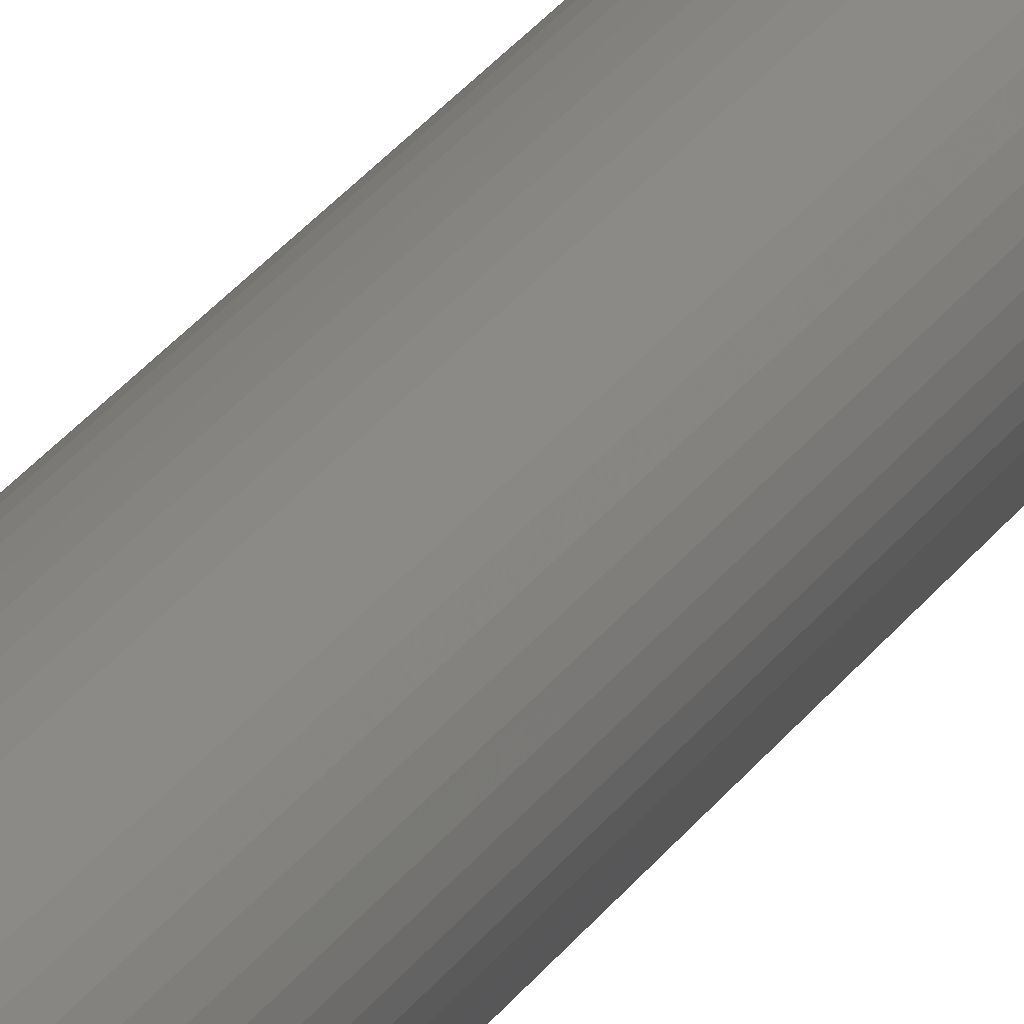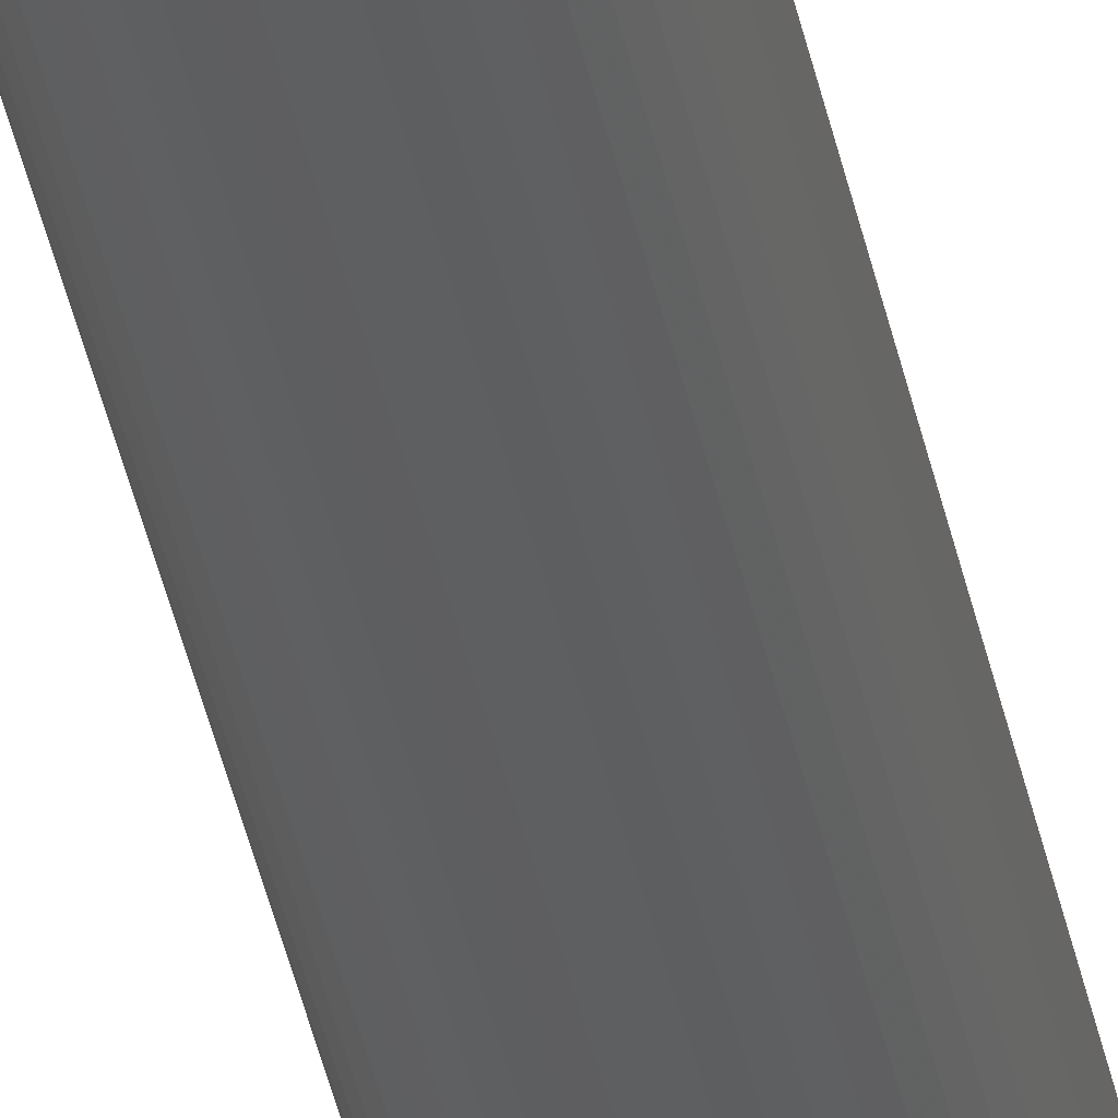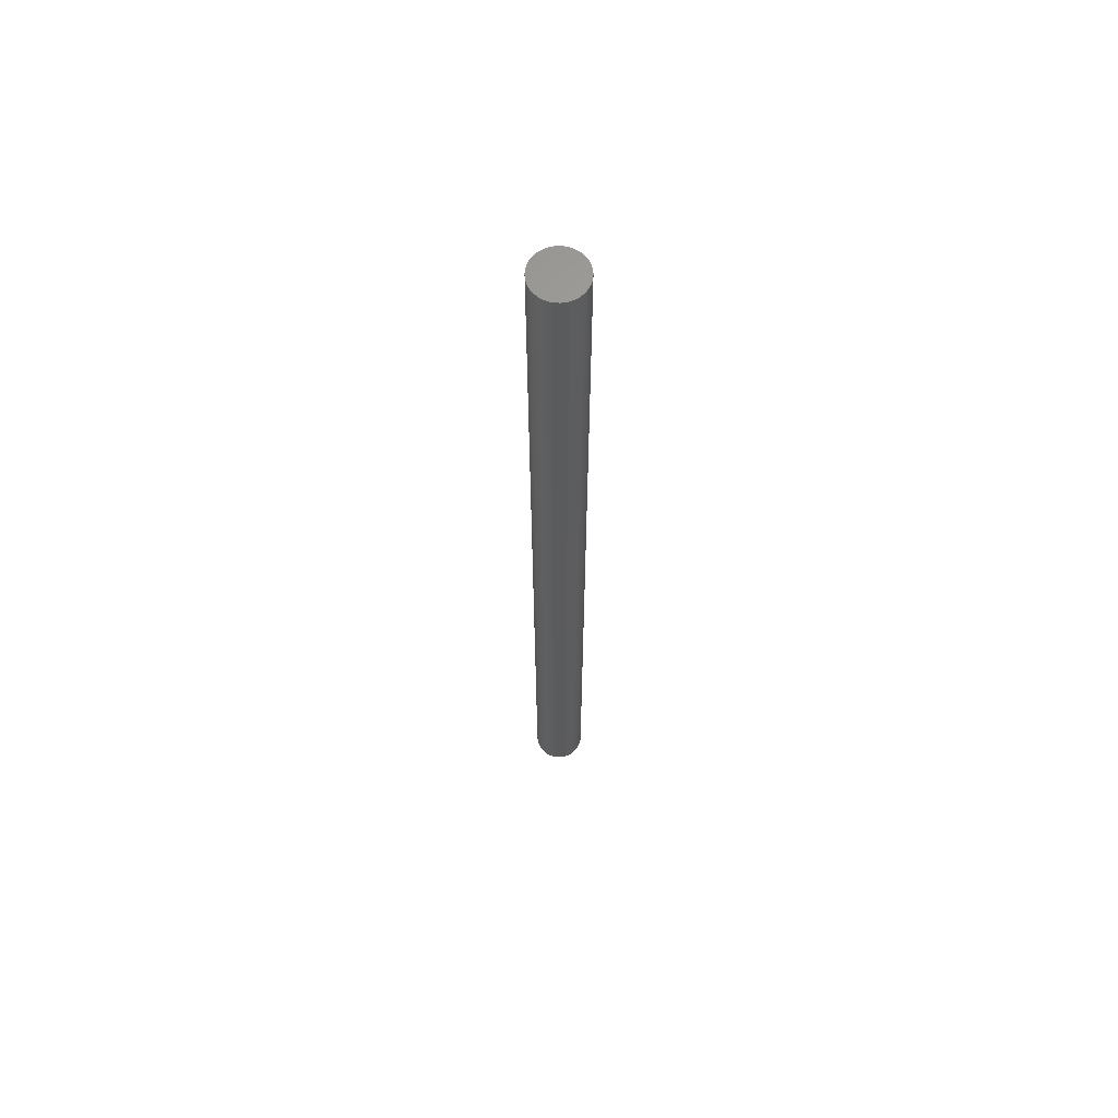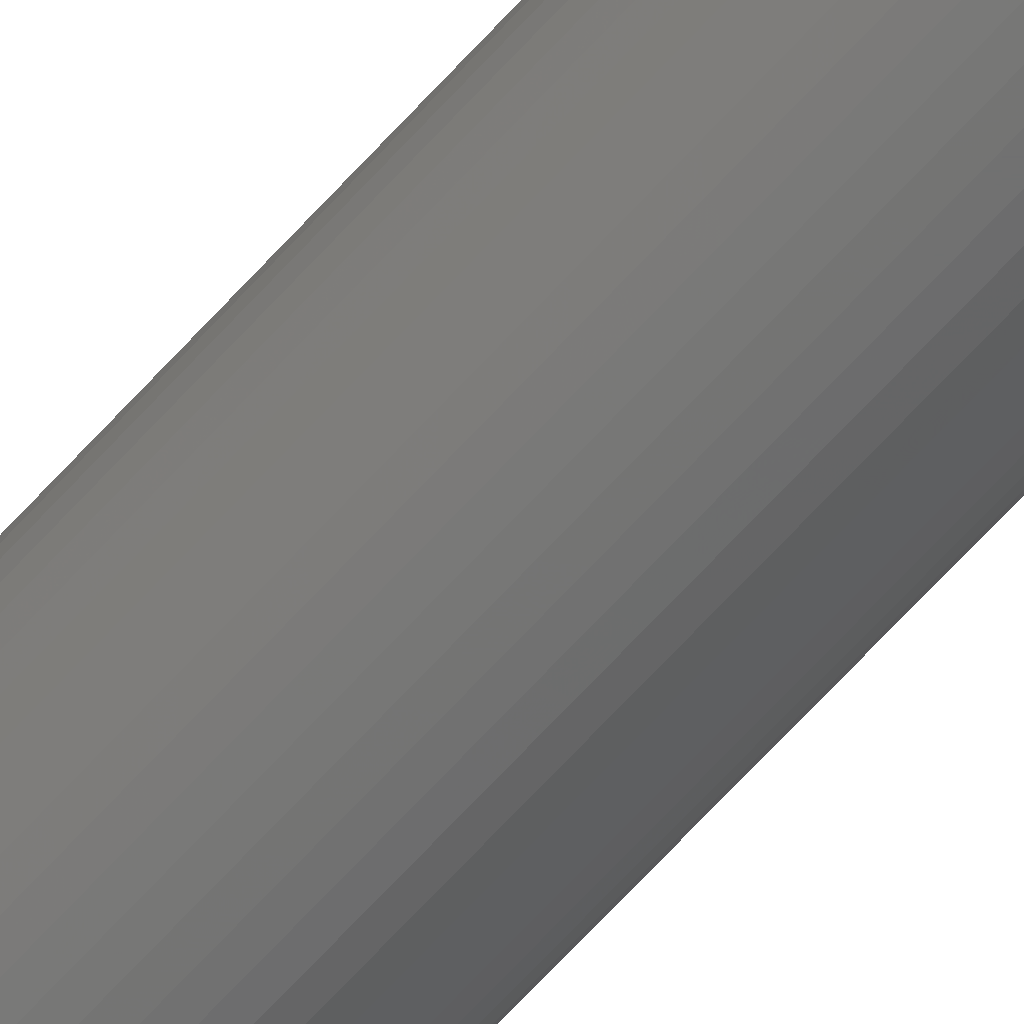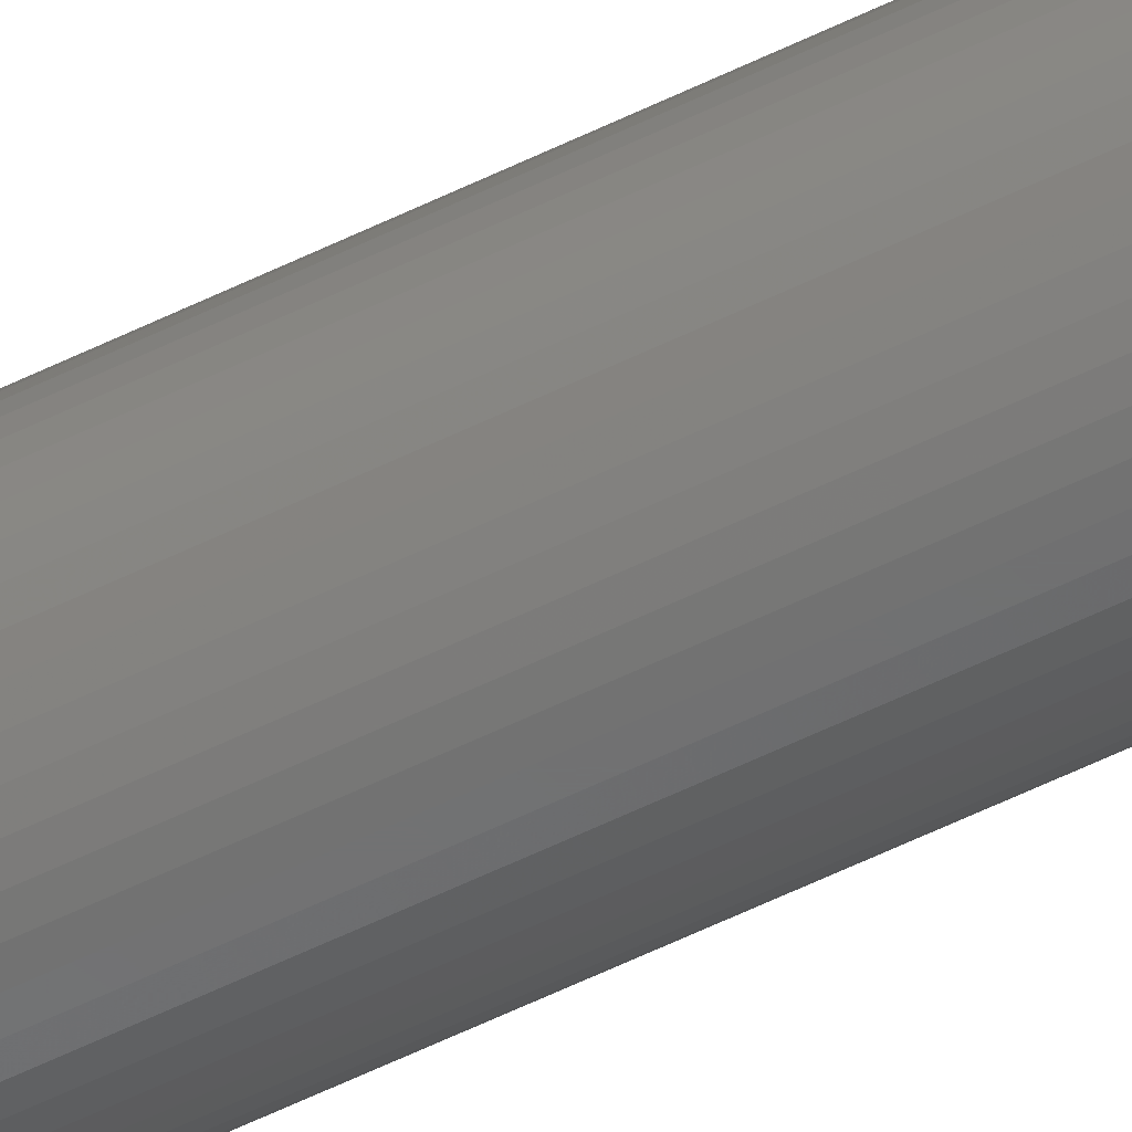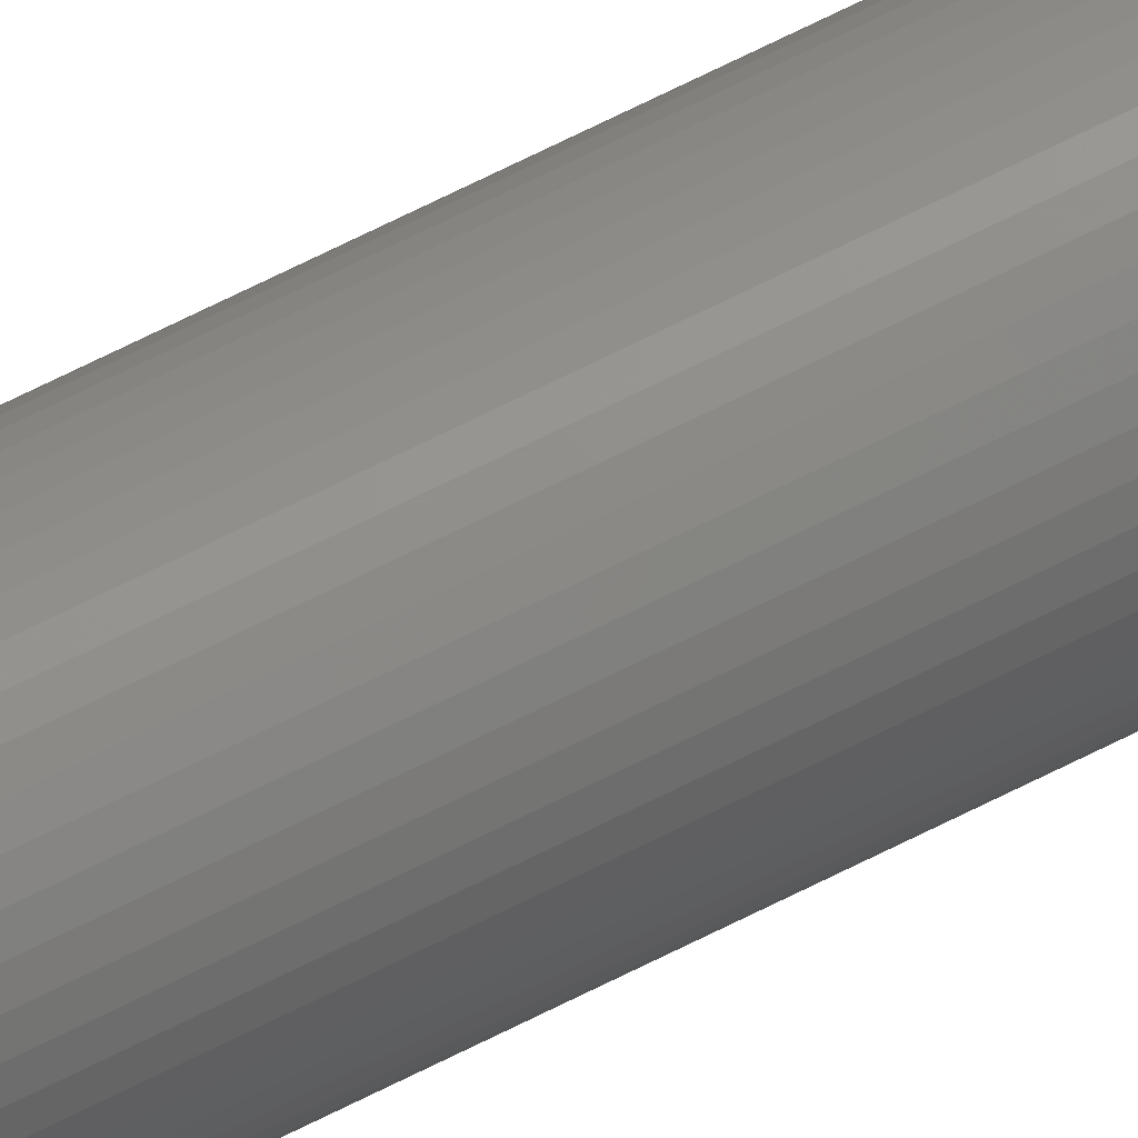
<metadata>
{"format":"stl","ext":"stl","renderer":"f3d","projection":"perspective","resolution":1024,"background":"white","views":[{"elev":20.2,"azim":20.6,"up":"+Y"},{"elev":-37.4,"azim":-169.2,"up":"+Y"},{"elev":63.7,"azim":-171.8,"up":"+Z"},{"elev":-62.4,"azim":-41.1,"up":"+Y"},{"elev":-58.0,"azim":-63.1,"up":"+Y"},{"elev":72.6,"azim":-116.3,"up":"+Y"}]}
</metadata>
<code>
# stl→obj: 100 verts, 196 faces
v 1.85 0 34.5
v 1.835 0.2319 -34.5
v 1.835 0.2319 34.5
v 1.85 0 -34.5
v 1.792 0.4601 -34.5
v 1.792 0.4601 34.5
v -1.85 0 -34.5
v -1.835 0.2319 34.5
v -1.835 0.2319 -34.5
v -1.85 0 34.5
v 0.1162 1.846 -34.5
v -0.1162 1.846 34.5
v 0.1162 1.846 34.5
v -0.1162 1.846 -34.5
v 1.835 -0.2319 -34.5
v 1.792 -0.4601 -34.5
v 1.72 -0.681 -34.5
v 1.72 0.681 -34.5
v 1.621 -0.8912 -34.5
v 1.621 0.8912 -34.5
v 1.497 -1.087 -34.5
v 1.497 1.087 -34.5
v 1.349 -1.266 -34.5
v 1.349 1.266 -34.5
v 1.179 -1.425 -34.5
v 1.179 1.425 -34.5
v 0.9913 -1.562 -34.5
v 0.9913 1.562 -34.5
v 0.7877 -1.674 -34.5
v 0.7877 1.674 -34.5
v 0.5717 -1.759 -34.5
v 0.5717 1.759 -34.5
v 0.3467 -1.817 -34.5
v 0.3467 1.817 -34.5
v 0.1162 -1.846 -34.5
v -0.1162 -1.846 -34.5
v -0.3467 -1.817 -34.5
v -0.3467 1.817 -34.5
v -0.5717 -1.759 -34.5
v -0.5717 1.759 -34.5
v -0.7877 -1.674 -34.5
v -0.7877 1.674 -34.5
v -0.9913 -1.562 -34.5
v -0.9913 1.562 -34.5
v -1.179 -1.425 -34.5
v -1.179 1.425 -34.5
v -1.349 -1.266 -34.5
v -1.349 1.266 -34.5
v -1.497 -1.087 -34.5
v -1.497 1.087 -34.5
v -1.621 -0.8912 -34.5
v -1.621 0.8912 -34.5
v -1.72 -0.681 -34.5
v -1.72 0.681 -34.5
v -1.792 -0.4601 -34.5
v -1.792 0.4601 -34.5
v -1.835 -0.2319 -34.5
v 1.179 1.425 34.5
v 1.349 1.266 34.5
v -1.349 1.266 34.5
v -1.179 1.425 34.5
v 1.835 -0.2319 34.5
v 1.792 -0.4601 34.5
v 1.72 0.681 34.5
v 1.72 -0.681 34.5
v 1.621 0.8912 34.5
v 1.621 -0.8912 34.5
v 1.497 1.087 34.5
v 1.497 -1.087 34.5
v 1.349 -1.266 34.5
v 1.179 -1.425 34.5
v 0.9913 1.562 34.5
v 0.9913 -1.562 34.5
v 0.7877 1.674 34.5
v 0.7877 -1.674 34.5
v 0.5717 1.759 34.5
v 0.5717 -1.759 34.5
v 0.3467 1.817 34.5
v 0.3467 -1.817 34.5
v 0.1162 -1.846 34.5
v -0.1162 -1.846 34.5
v -0.3467 1.817 34.5
v -0.3467 -1.817 34.5
v -0.5717 1.759 34.5
v -0.5717 -1.759 34.5
v -0.7877 1.674 34.5
v -0.7877 -1.674 34.5
v -0.9913 1.562 34.5
v -0.9913 -1.562 34.5
v -1.179 -1.425 34.5
v -1.349 -1.266 34.5
v -1.497 1.087 34.5
v -1.497 -1.087 34.5
v -1.621 0.8912 34.5
v -1.621 -0.8912 34.5
v -1.72 0.681 34.5
v -1.72 -0.681 34.5
v -1.792 0.4601 34.5
v -1.792 -0.4601 34.5
v -1.835 -0.2319 34.5
f 1 2 3
f 2 1 4
f 3 5 6
f 5 3 2
f 7 8 9
f 8 7 10
f 11 12 13
f 12 11 14
f 15 2 4
f 16 2 15
f 16 5 2
f 17 5 16
f 17 18 5
f 19 18 17
f 19 20 18
f 21 20 19
f 21 22 20
f 23 22 21
f 23 24 22
f 25 24 23
f 25 26 24
f 27 26 25
f 27 28 26
f 29 28 27
f 29 30 28
f 31 30 29
f 31 32 30
f 33 32 31
f 33 34 32
f 35 34 33
f 35 11 34
f 36 11 35
f 36 14 11
f 37 14 36
f 37 38 14
f 39 38 37
f 39 40 38
f 41 40 39
f 41 42 40
f 43 42 41
f 43 44 42
f 45 44 43
f 45 46 44
f 47 46 45
f 47 48 46
f 49 48 47
f 49 50 48
f 51 50 49
f 51 52 50
f 53 52 51
f 53 54 52
f 55 54 53
f 55 56 54
f 57 56 55
f 57 9 56
f 9 57 7
f 24 58 59
f 58 24 26
f 46 60 61
f 60 46 48
f 3 62 1
f 6 62 3
f 6 63 62
f 64 63 6
f 64 65 63
f 66 65 64
f 66 67 65
f 68 67 66
f 68 69 67
f 59 69 68
f 59 70 69
f 58 70 59
f 58 71 70
f 72 71 58
f 72 73 71
f 74 73 72
f 74 75 73
f 76 75 74
f 76 77 75
f 78 77 76
f 78 79 77
f 13 79 78
f 13 80 79
f 12 80 13
f 12 81 80
f 82 81 12
f 82 83 81
f 84 83 82
f 84 85 83
f 86 85 84
f 86 87 85
f 88 87 86
f 88 89 87
f 61 89 88
f 61 90 89
f 60 90 61
f 60 91 90
f 92 91 60
f 92 93 91
f 94 93 92
f 94 95 93
f 96 95 94
f 96 97 95
f 98 97 96
f 98 99 97
f 8 99 98
f 8 100 99
f 100 8 10
f 40 86 84
f 86 40 42
f 64 20 66
f 20 64 18
f 32 78 76
f 78 32 34
f 28 74 72
f 74 28 30
f 54 94 52
f 94 54 96
f 14 82 12
f 82 14 38
f 65 16 63
f 16 65 17
f 66 22 68
f 22 66 20
f 30 76 74
f 76 30 32
f 26 72 58
f 72 26 28
f 52 92 50
f 92 52 94
f 50 60 48
f 60 50 92
f 56 96 54
f 96 56 98
f 42 88 86
f 88 42 44
f 62 4 1
f 4 62 15
f 69 19 67
f 19 69 21
f 47 90 91
f 90 47 45
f 51 97 53
f 97 51 95
f 49 95 51
f 95 49 93
f 57 10 7
f 10 57 100
f 36 80 81
f 80 36 35
f 29 73 75
f 73 29 27
f 6 18 64
f 18 6 5
f 68 24 59
f 24 68 22
f 34 13 78
f 13 34 11
f 9 98 56
f 98 9 8
f 44 61 88
f 61 44 46
f 38 84 82
f 84 38 40
f 70 21 69
f 21 70 23
f 67 17 65
f 17 67 19
f 63 15 62
f 15 63 16
f 41 85 87
f 85 41 39
f 47 93 49
f 93 47 91
f 53 99 55
f 99 53 97
f 25 70 71
f 70 25 23
f 31 75 77
f 75 31 29
f 33 77 79
f 77 33 31
f 35 79 80
f 79 35 33
f 37 81 83
f 81 37 36
f 39 83 85
f 83 39 37
f 55 100 57
f 100 55 99
f 27 71 73
f 71 27 25
f 43 87 89
f 87 43 41
f 45 89 90
f 89 45 43

</code>
